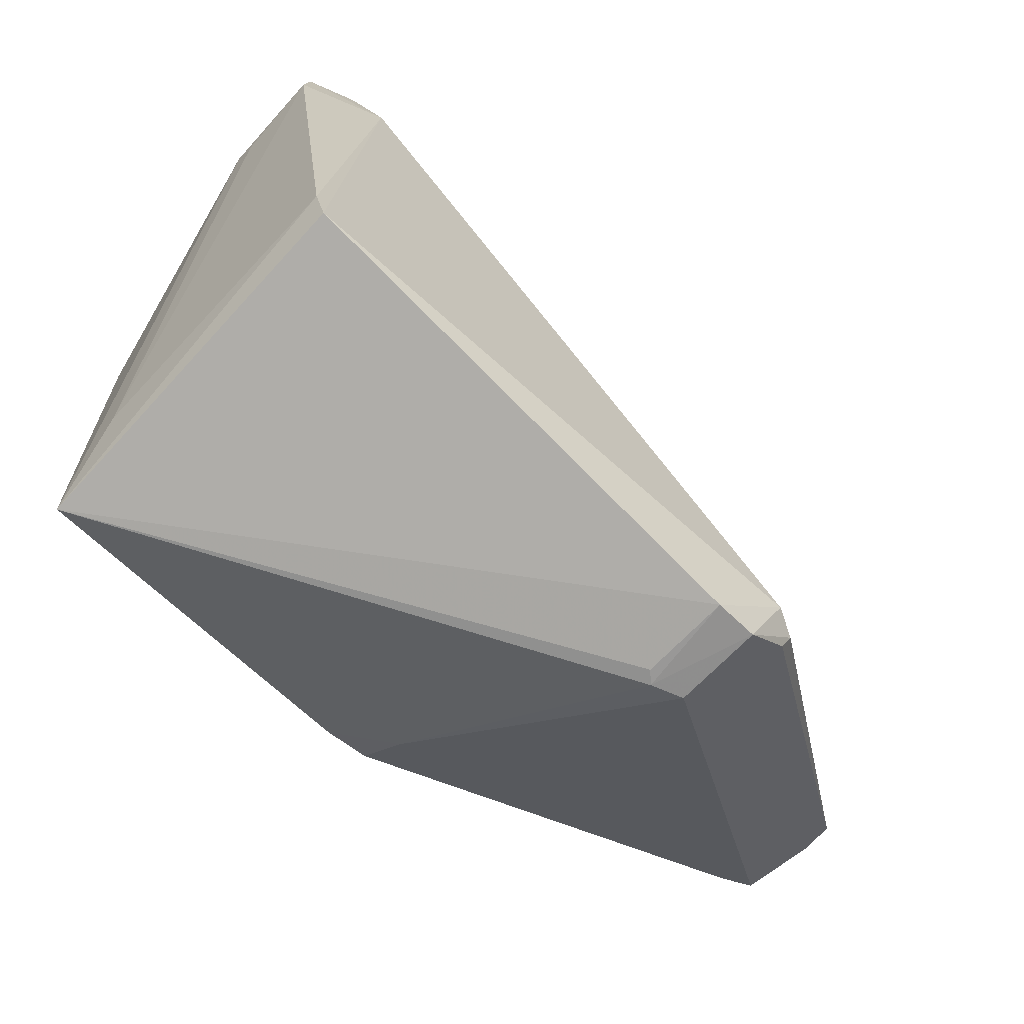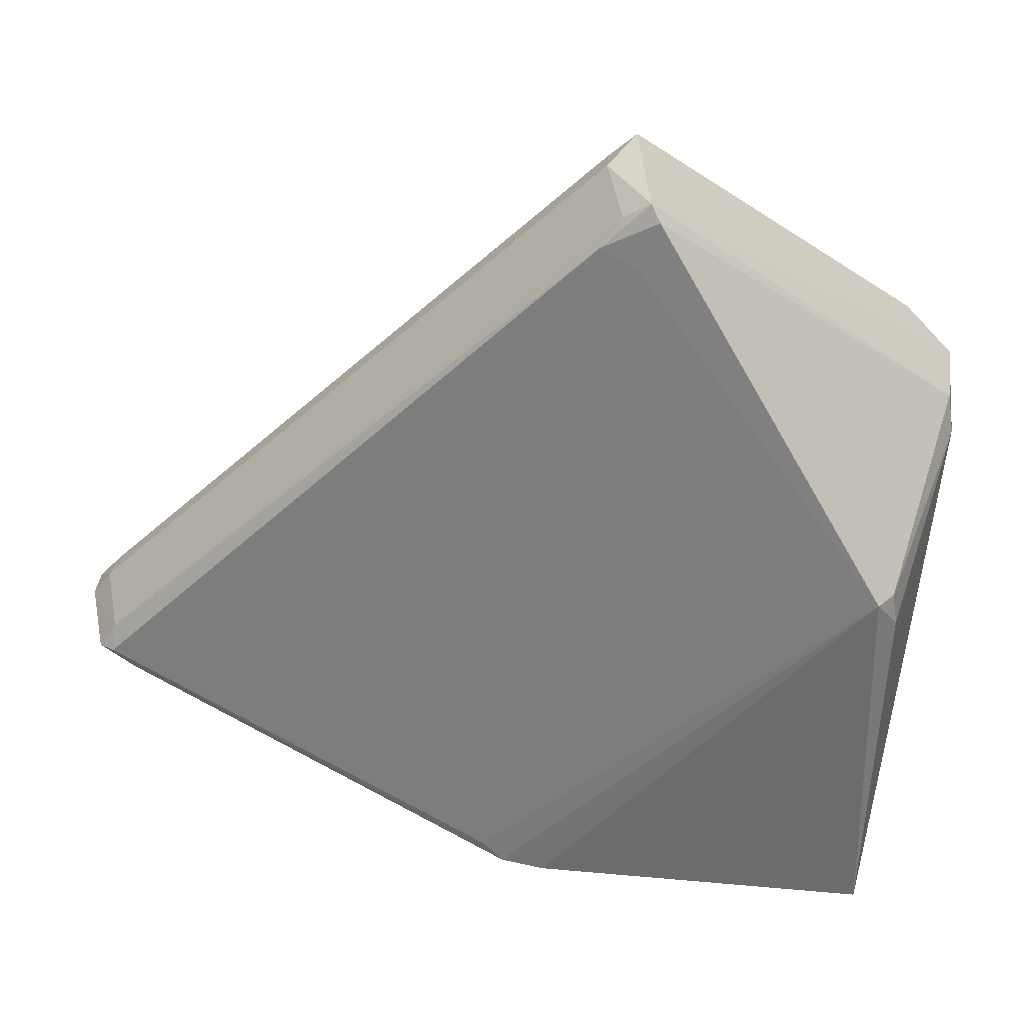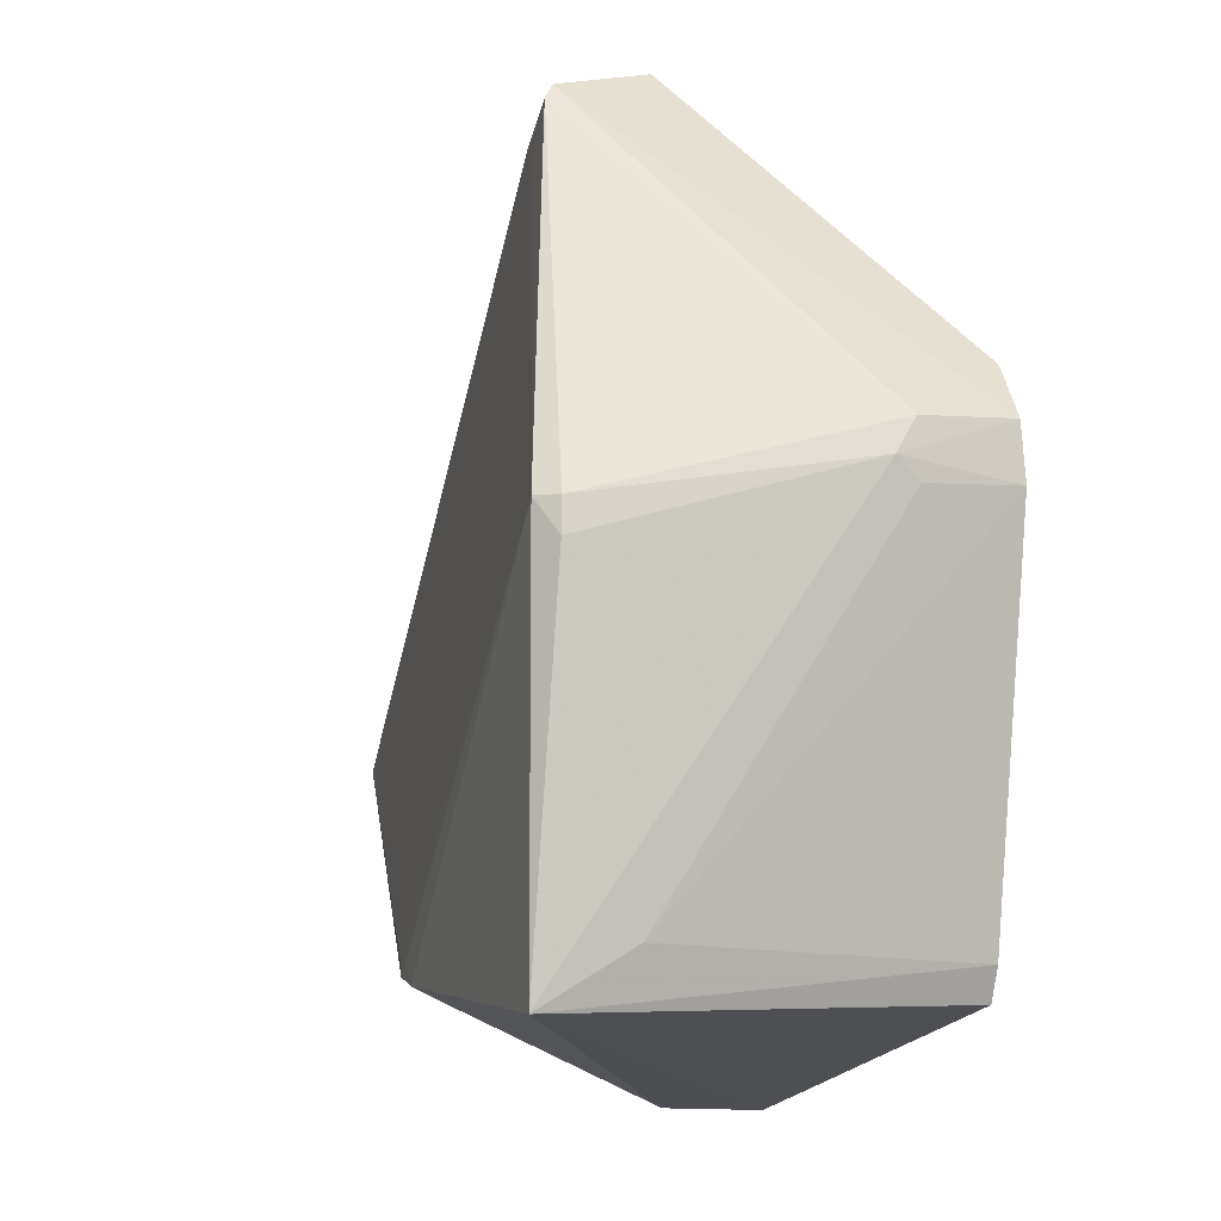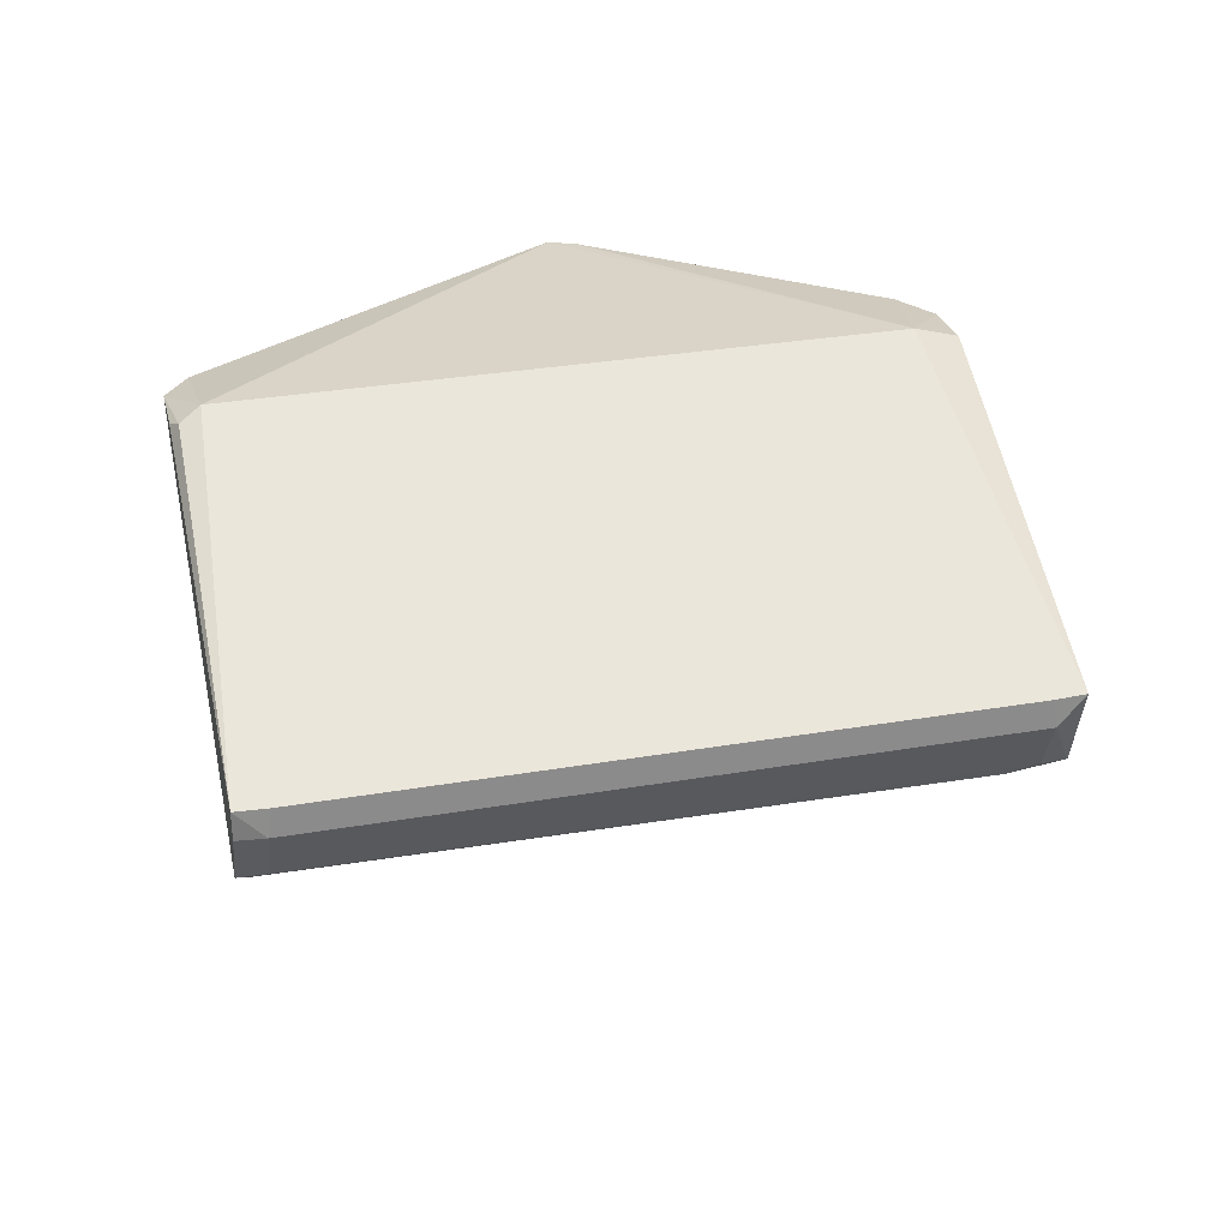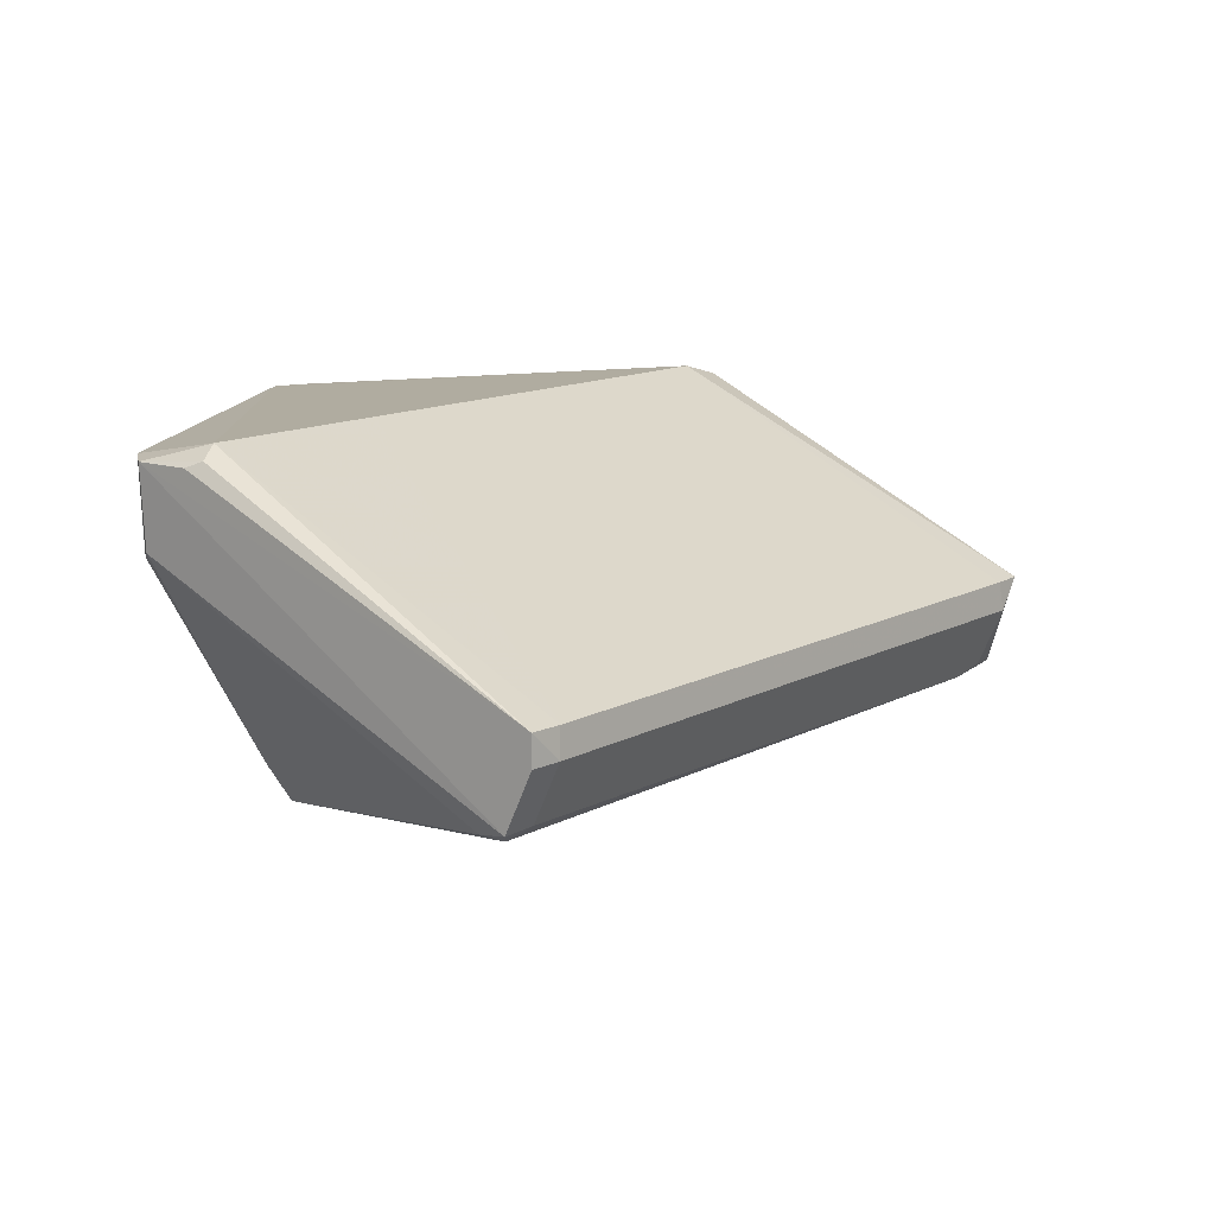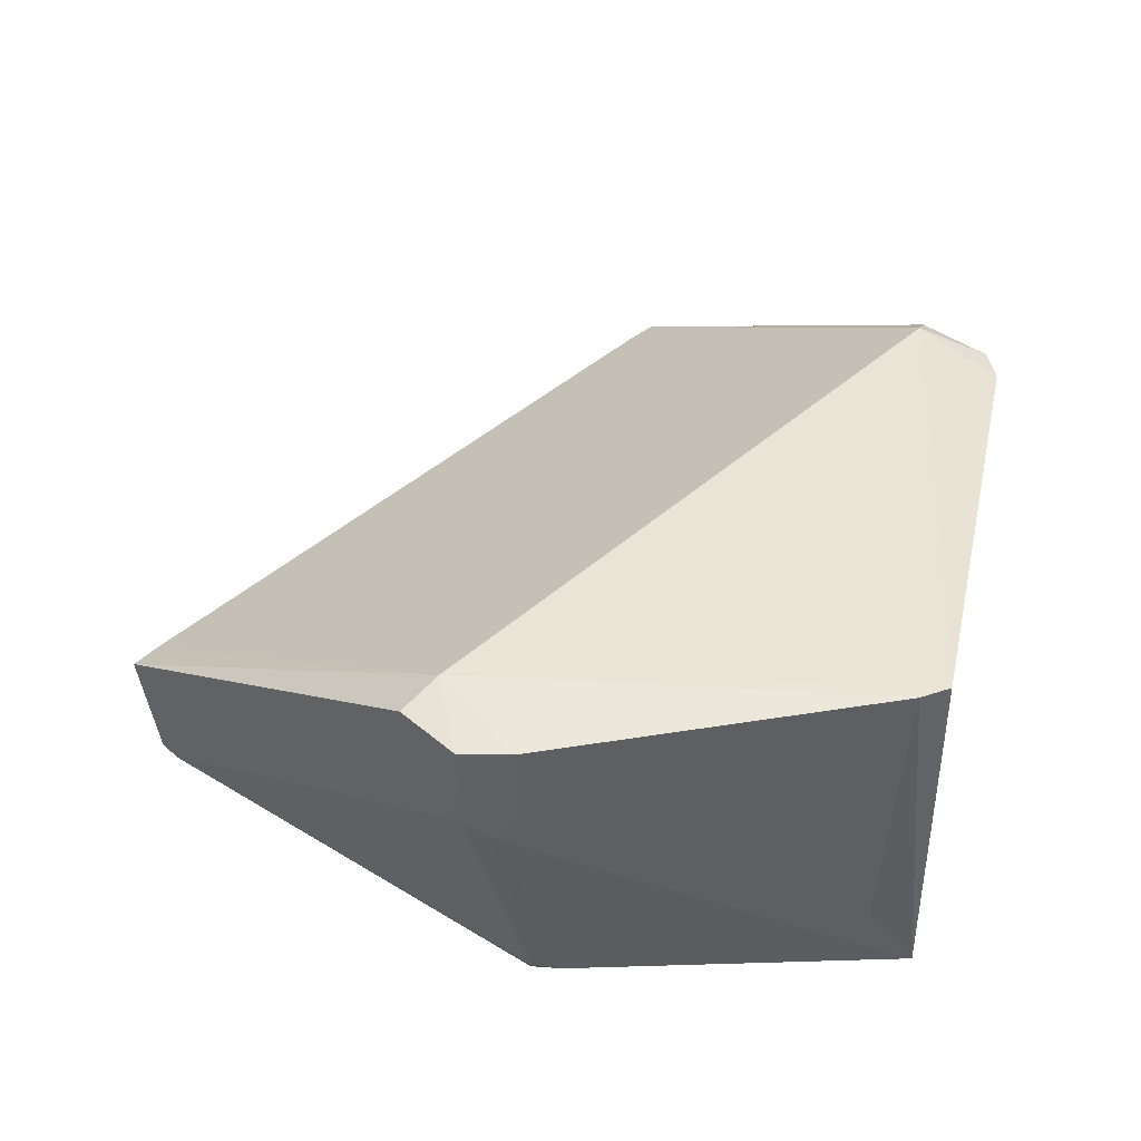
<metadata>
{"format":"obj","ext":"obj","renderer":"f3d","projection":"perspective","resolution":1024,"background":"white","views":[{"elev":-70.5,"azim":137.4,"up":"+Z"},{"elev":35.9,"azim":6.9,"up":"+Z"},{"elev":-3.6,"azim":71.0,"up":"+Z"},{"elev":31.9,"azim":-58.5,"up":"+Y"},{"elev":12.3,"azim":-97.2,"up":"+Y"},{"elev":40.5,"azim":87.1,"up":"+Y"}]}
</metadata>
<code>
o convex_0
v 3211 -1175 802.4
v 3183 -1153 714.2
v 3183 -1143 713.7
v 3239 -1143 730.7
v 3238 -1184 727.5
v 3149 -1173 747.2
v 3239 -1142 781.2
v 3149 -1163 752.4
v 3237 -1183 768.9
v 3209 -1163 811.7
v 3198 -1183 728
v 3180 -1141 721.3
v 3245 -1155 772.6
v 3211 -1173 809.4
v 3236 -1141 777.4
v 3238 -1143 727.3
v 3245 -1143 770.3
v 3187 -1143 713.4
v 3147 -1166 749.5
v 3151 -1174 747.4
v 3245 -1152 775.9
v 3239 -1181 769
v 3206 -1166 809.7
v 3186 -1154 713.9
v 3147 -1163 749.5
v 3202 -1184 727.5
v 3239 -1174 733.1
v 3239 -1181 765.6
v 3206 -1174 804.5
v 3149 -1166 752.2
v 3153 -1174 745.1
v 3212 -1174 807.8
v 3177 -1142 720.3
v 3245 -1143 776
v 3151 -1173 750
v 3206 -1163 809.1
v 3195 -1183 729.9
v 3187 -1152 713.8
v 3178 -1143 718.3
v 3245 -1152 770.2
v 3196 -1141 737.8
v 3196 -1179 725.5
v 3209 -1173 807.5
f 30 35 43
f 3 2 6
f 10 7 15
f 4 5 16
f 15 4 16
f 4 15 17
f 3 12 18
f 12 16 18
f 16 5 18
f 3 6 19
f 13 21 22
f 14 10 23
f 2 3 24
f 3 18 24
f 8 12 25
f 3 19 25
f 5 9 26
f 9 11 26
f 24 5 26
f 5 4 27
f 13 5 27
f 4 17 27
f 9 5 28
f 5 13 28
f 22 9 28
f 13 22 28
f 23 8 30
f 8 25 30
f 25 19 30
f 6 2 31
f 2 11 31
f 20 6 31
f 11 20 31
f 1 9 32
f 21 14 32
f 9 22 32
f 22 21 32
f 29 1 32
f 14 29 32
f 12 3 33
f 25 12 33
f 7 10 34
f 10 14 34
f 15 7 34
f 13 17 34
f 17 15 34
f 21 13 34
f 14 21 34
f 19 6 35
f 6 20 35
f 20 29 35
f 30 19 35
f 10 15 36
f 8 23 36
f 23 10 36
f 9 1 37
f 11 9 37
f 20 11 37
f 1 29 37
f 29 20 37
f 18 5 38
f 5 24 38
f 24 18 38
f 3 25 39
f 33 3 39
f 25 33 39
f 17 13 40
f 13 27 40
f 27 17 40
f 12 8 41
f 16 12 41
f 15 16 41
f 8 36 41
f 36 15 41
f 11 2 42
f 2 24 42
f 26 11 42
f 24 26 42
f 14 23 43
f 29 14 43
f 23 30 43
f 35 29 43

</code>
